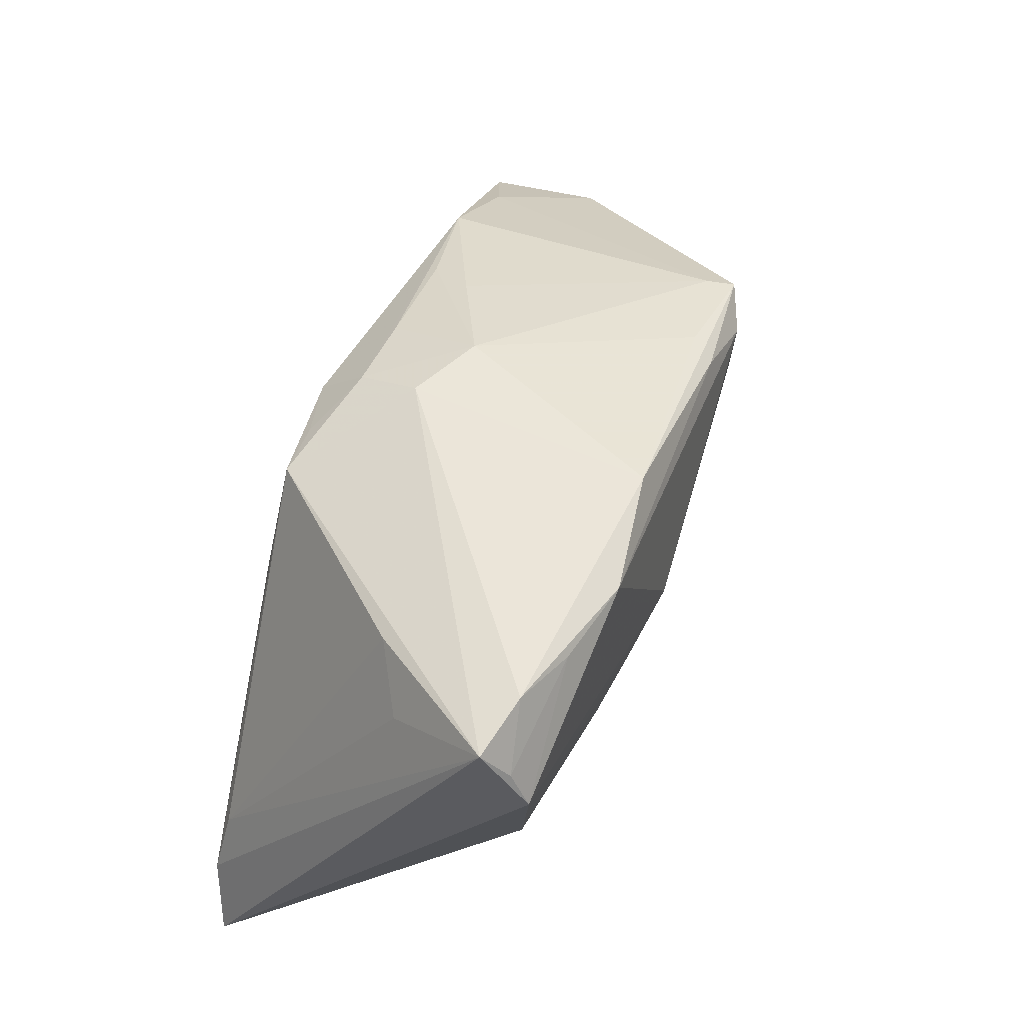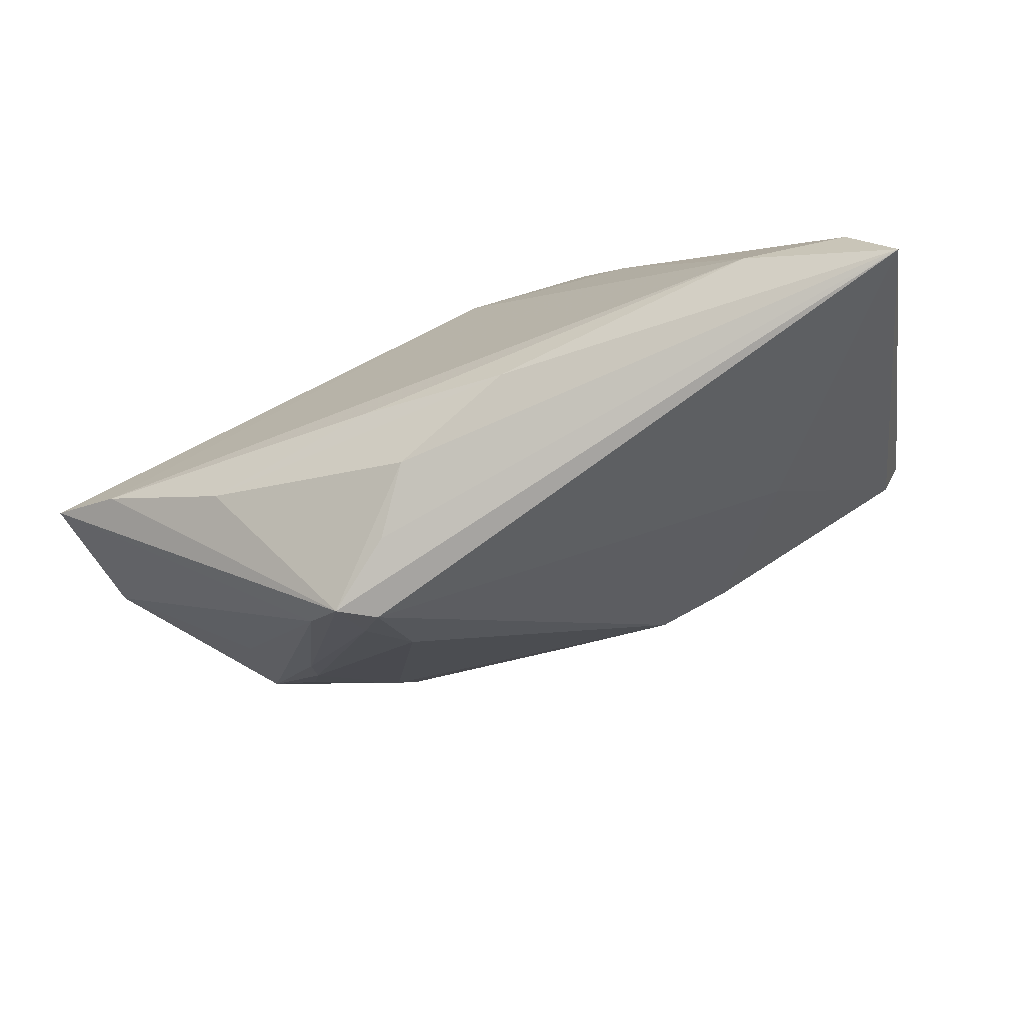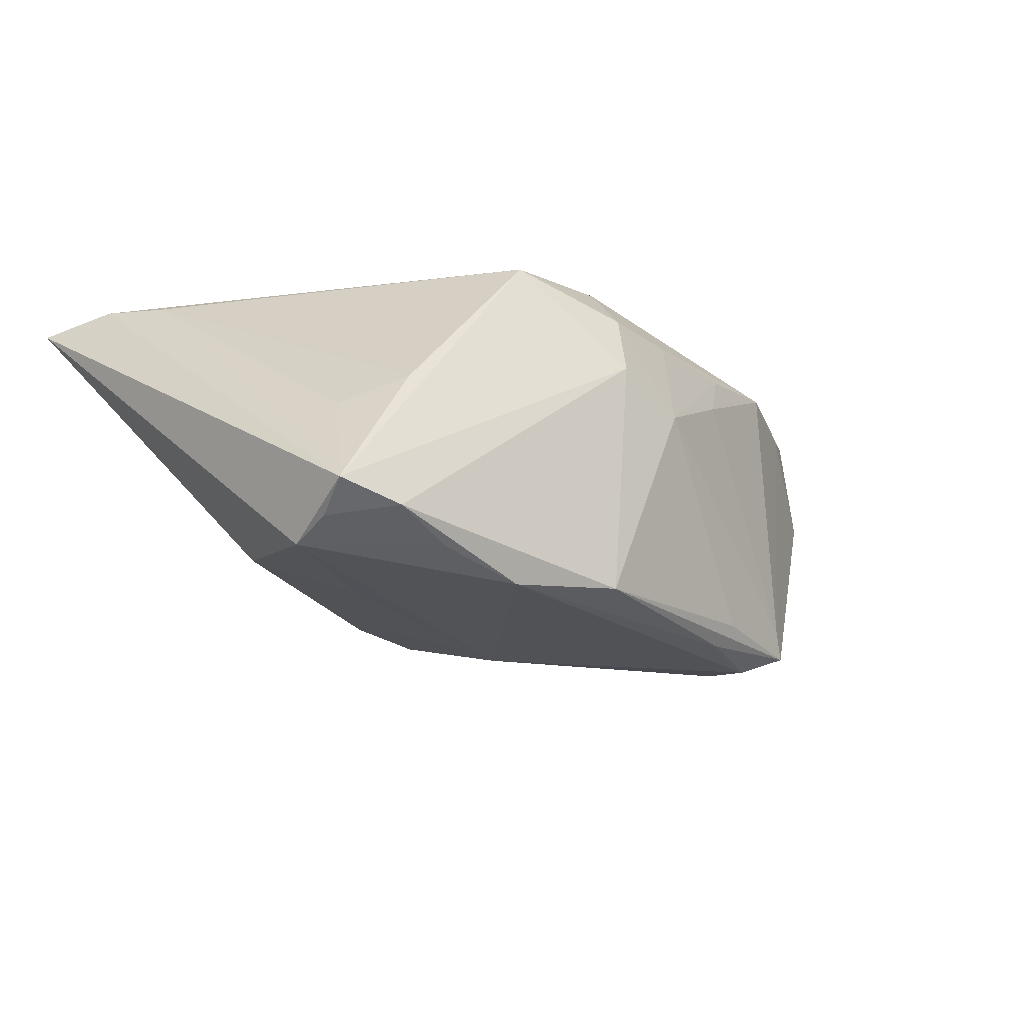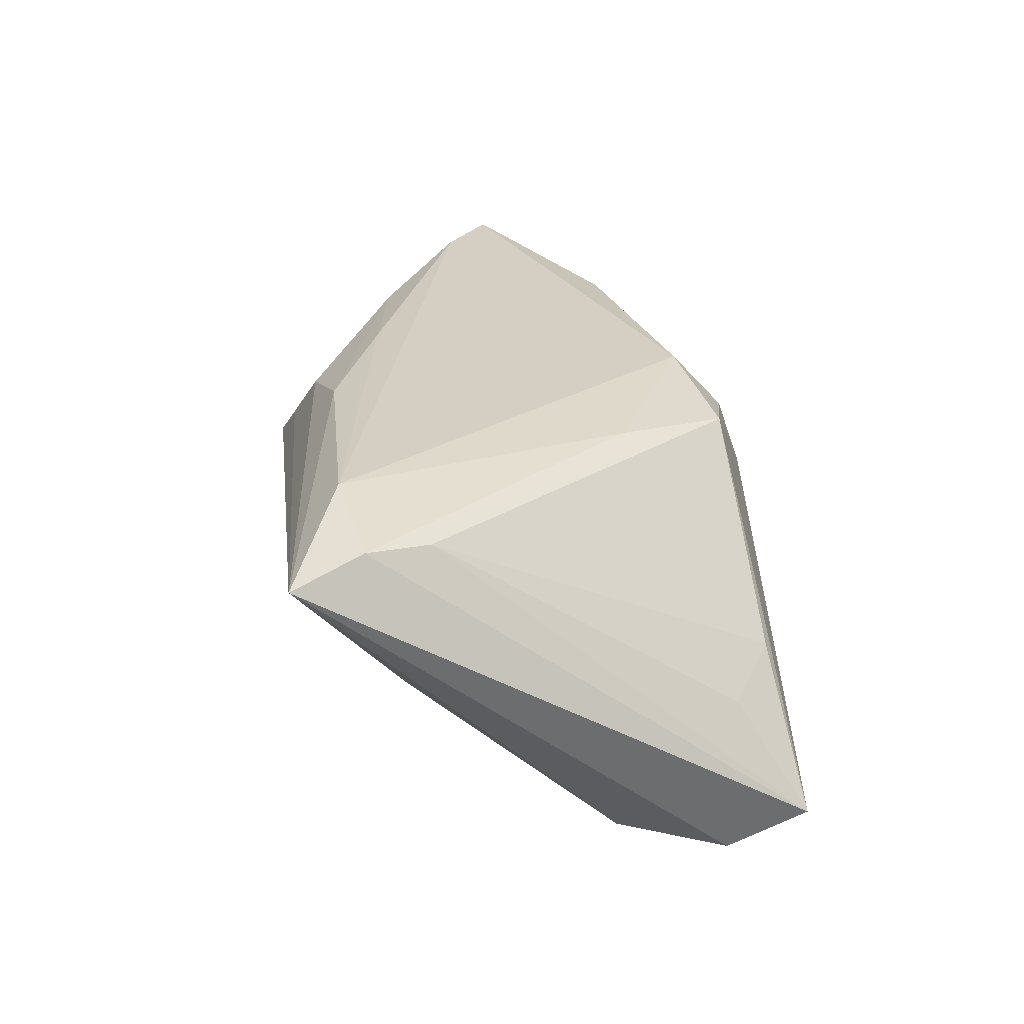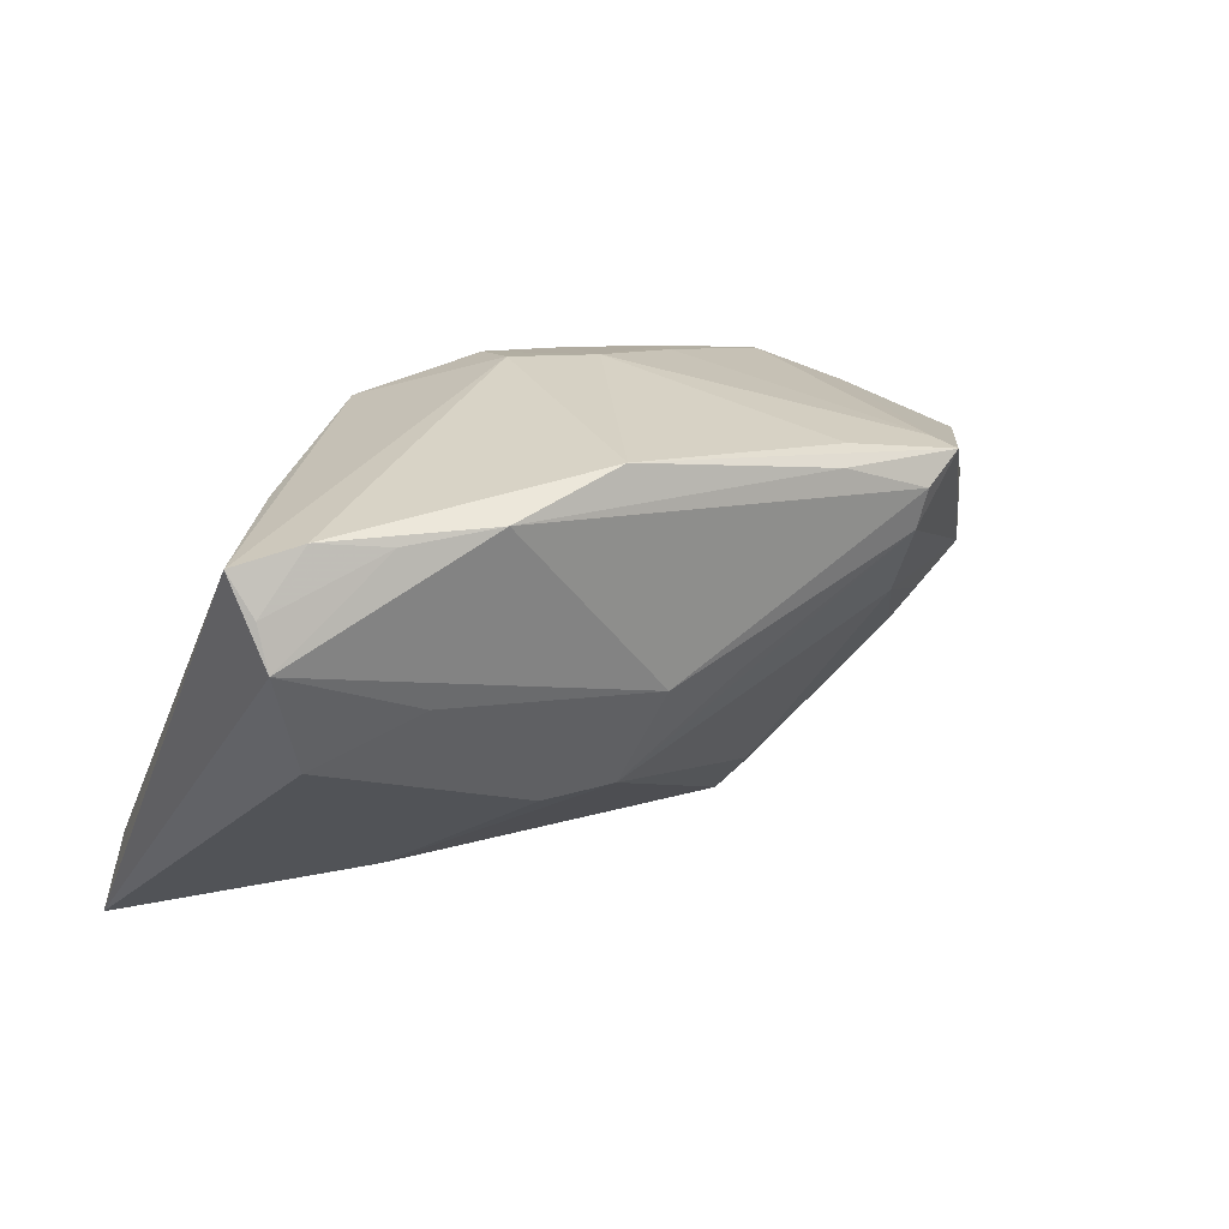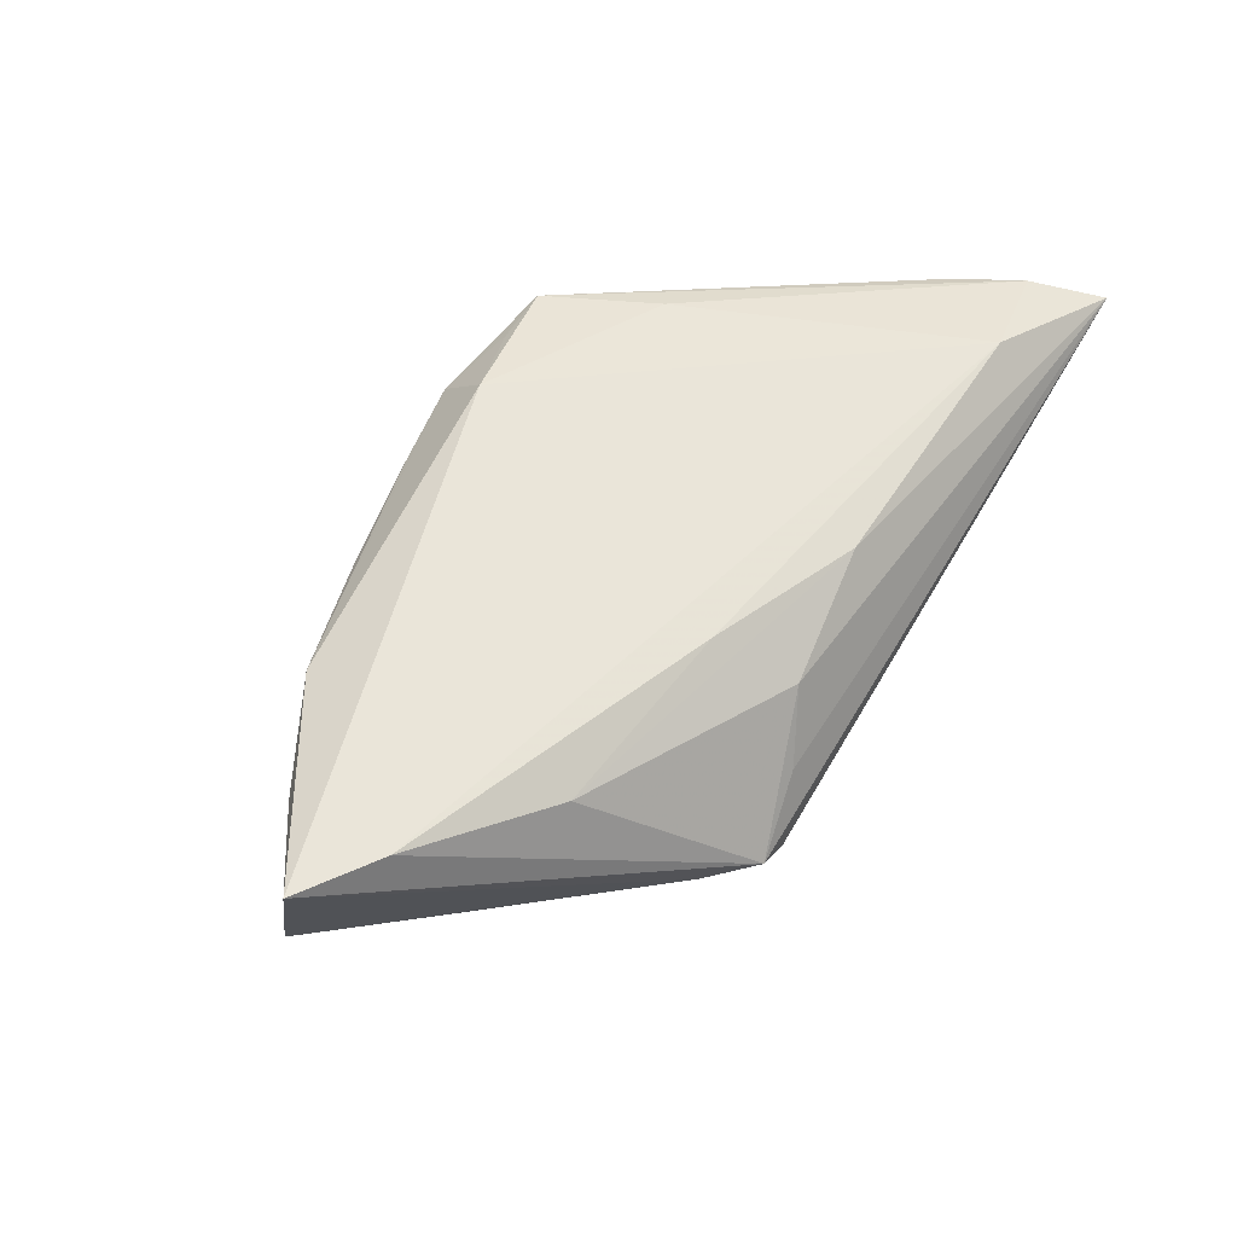
<metadata>
{"format":"obj","ext":"obj","renderer":"f3d","projection":"perspective","resolution":1024,"background":"white","views":[{"elev":52.8,"azim":111.2,"up":"+Y"},{"elev":-73.5,"azim":23.8,"up":"+Y"},{"elev":-20.0,"azim":137.2,"up":"+Z"},{"elev":25.6,"azim":82.9,"up":"+Z"},{"elev":30.2,"azim":147.8,"up":"+Y"},{"elev":57.8,"azim":-58.0,"up":"+Z"}]}
</metadata>
<code>
v -0.0443 -0.006775 -0.004486
v -0.06117 0.0003555 0.02113
v 0.02752 -0.01912 -0.008604
v 0.0006247 0.02463 0.01473
v -0.0207 0.02171 0.00973
v -0.04534 0.0006037 -0.0127
v -0.0007445 0.01864 0.02107
v -0.01481 -0.01895 0.02074
v 0.04267 -0.0168 0.0174
v -0.05216 -0.005631 0.02125
v 0.03406 -0.02636 0.02125
v -0.05973 0.003502 0.006171
v 0.02026 0.02668 -0.02526
v 0.002934 0.003439 -0.0262
v 0.03071 0.02646 -0.02307
v -0.01749 -0.0307 0.008544
v 0.04133 0.004773 -0.02185
v -0.03854 0.01458 0.0182
v 0.01601 -0.007324 -0.0224
v 0.04598 0.02672 -0.01882
v 0.008055 0.02119 0.01863
v -0.03932 -0.003596 -0.01319
v 0.03834 0.0279 -0.02046
v -0.007295 0.02676 0.003094
v -0.02588 -0.03245 0.00299
v -0.03026 0.002008 -0.01976
v -0.02088 -0.02389 -0.00689
v -0.02253 0.02209 -0.02052
v -0.03091 0.01613 -0.02407
v -0.007523 0.001885 -0.02428
v -0.0368 -0.01157 -0.008514
v -0.0374 -0.008245 -0.01107
v 0.0459 -0.02419 0.01841
v 0.02038 0.008152 0.01974
v 0.04455 0.02232 -0.02175
v 0.0073 -0.007751 -0.02322
v 0.0132 0.0006902 -0.02446
v -0.009977 0.02256 0.01494
v -0.05104 0.007733 0.01722
v -0.02005 0.02115 -0.02354
v 0.005967 0.0285 -0.02311
v -0.03669 0.01823 -0.02165
v 0.0501 -0.03245 0.0164
v -0.03688 -0.01611 0.01819
v 0.002918 -0.02566 0.01988
v 0.001938 0.02721 0.007034
v 0.02886 0.008973 -0.02431
v -0.02164 -0.03245 0.0002874
v -0.03033 -0.02728 0.001553
v -0.04894 0.006357 -0.008253
v -0.0243 0.01924 0.01544
v 0.04461 0.01759 -0.02389
v -0.01196 -0.02771 0.0154
v -0.03572 0.01857 -0.01824
v 0.04064 0.01892 -0.00637
v 0.0147 0.02135 0.01858
v 0.03413 0.02363 -0.002523
v -0.0297 0.01141 -0.02386
v -0.02468 -0.02807 -0.001963
f 46 56 20
f 20 43 52
f 25 48 43
f 20 56 57
f 57 55 20
f 33 11 43
f 33 43 20
f 45 53 43
f 43 11 45
f 11 8 45
f 15 52 13
f 17 52 43
f 43 53 16
f 16 25 43
f 53 25 16
f 2 7 18
f 56 46 4
f 4 18 7
f 34 33 56
f 11 33 34
f 56 7 34
f 34 7 11
f 9 57 56
f 56 33 9
f 55 57 9
f 20 55 9
f 9 33 20
f 23 46 20
f 23 41 46
f 13 41 23
f 23 15 13
f 3 17 43
f 19 17 3
f 43 48 3
f 52 17 47
f 19 37 47
f 47 17 19
f 48 25 59
f 14 37 19
f 14 47 37
f 13 52 14
f 52 47 14
f 53 45 44
f 44 45 8
f 44 25 53
f 21 7 56
f 56 4 21
f 21 4 7
f 52 15 35
f 15 23 35
f 20 52 35
f 35 23 20
f 48 59 27
f 10 44 8
f 10 8 11
f 2 25 10
f 25 44 10
f 10 7 2
f 11 7 10
f 13 14 29
f 18 4 38
f 38 51 18
f 46 41 24
f 51 38 24
f 24 4 46
f 24 38 4
f 36 27 26
f 36 14 19
f 48 27 36
f 36 3 48
f 19 3 36
f 26 27 32
f 32 22 26
f 32 27 59
f 18 54 39
f 54 12 39
f 2 18 39
f 39 12 2
f 58 29 14
f 58 36 26
f 42 12 54
f 54 24 42
f 29 58 42
f 18 51 5
f 51 24 5
f 5 54 18
f 5 24 54
f 31 59 25
f 31 32 59
f 14 36 30
f 30 58 14
f 36 58 30
f 40 42 41
f 29 42 40
f 40 41 13
f 13 29 40
f 6 1 12
f 6 42 58
f 22 32 6
f 26 22 6
f 6 58 26
f 32 31 6
f 28 24 41
f 41 42 28
f 28 42 24
f 12 42 50
f 50 6 12
f 42 6 50
f 1 6 49
f 12 1 49
f 49 31 25
f 49 6 31
f 49 25 2
f 2 12 49

</code>
